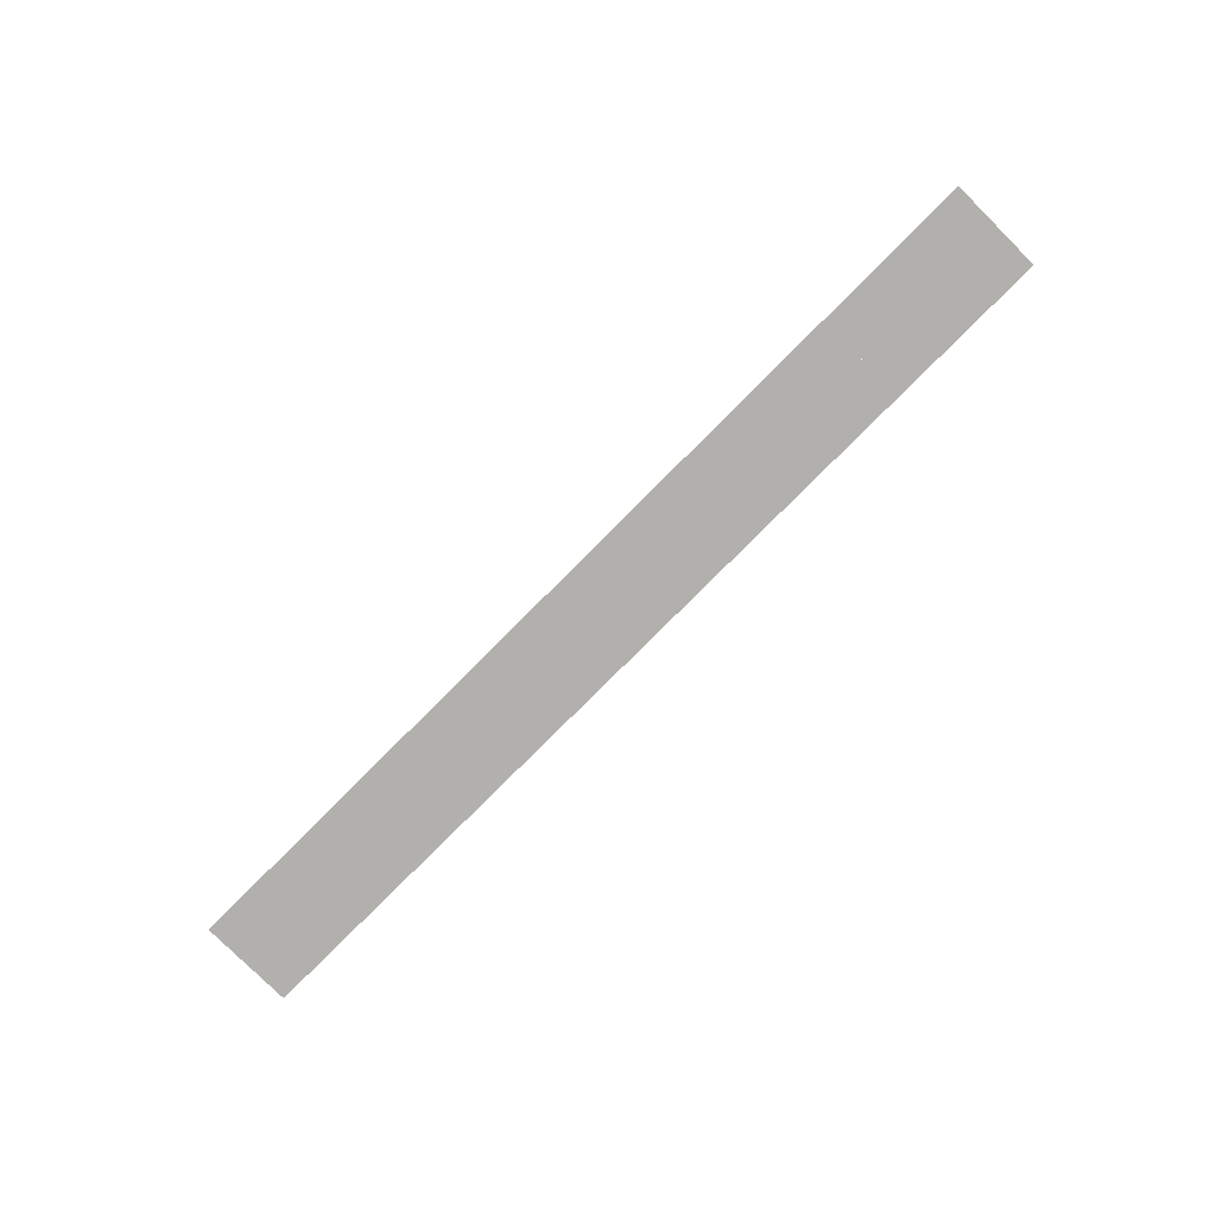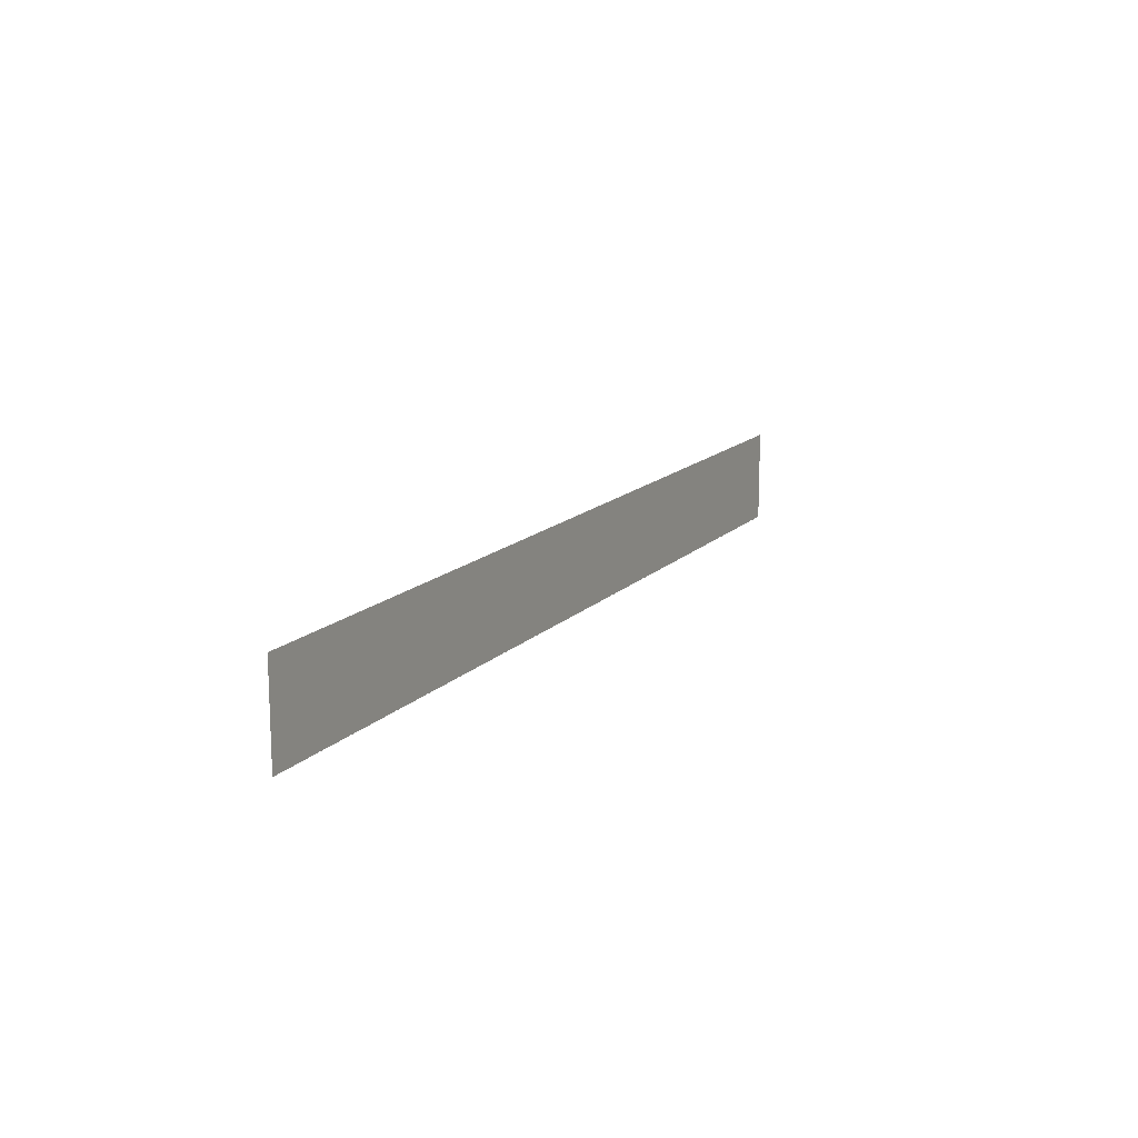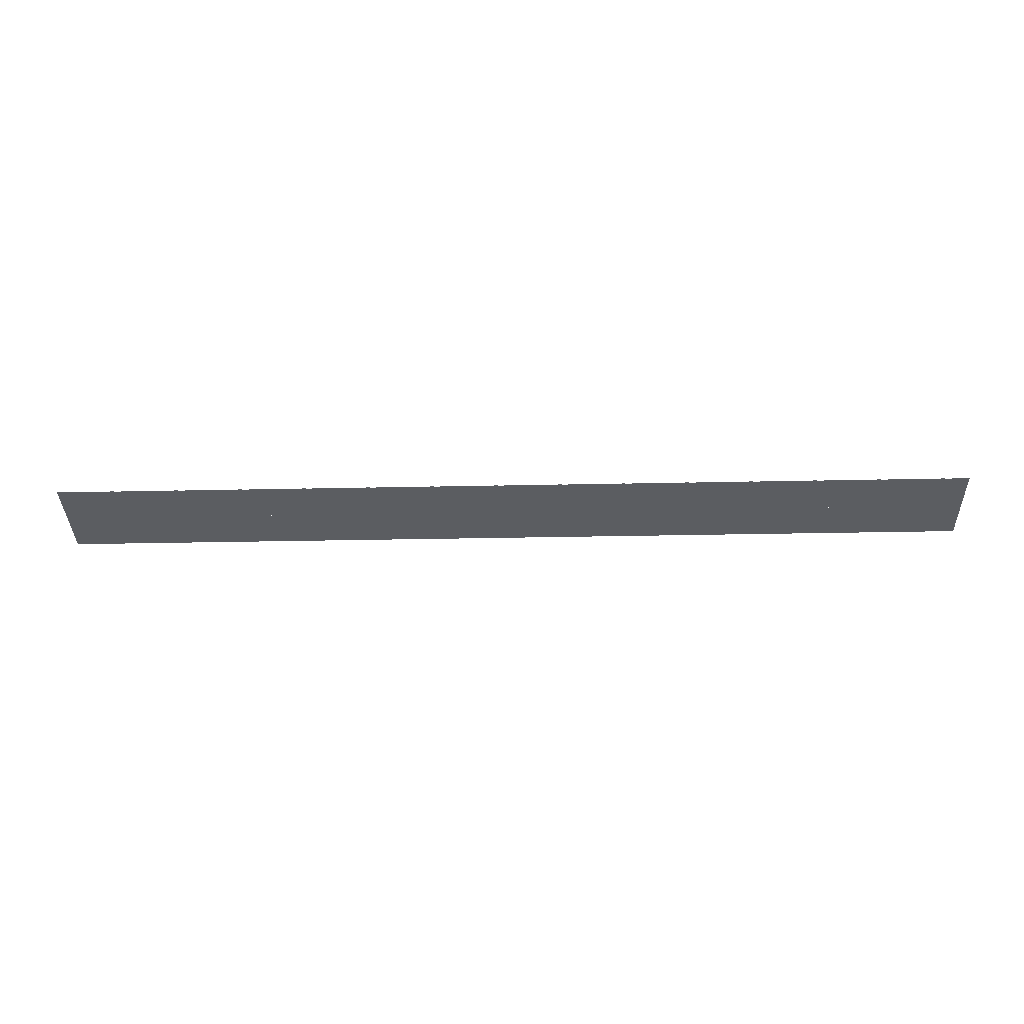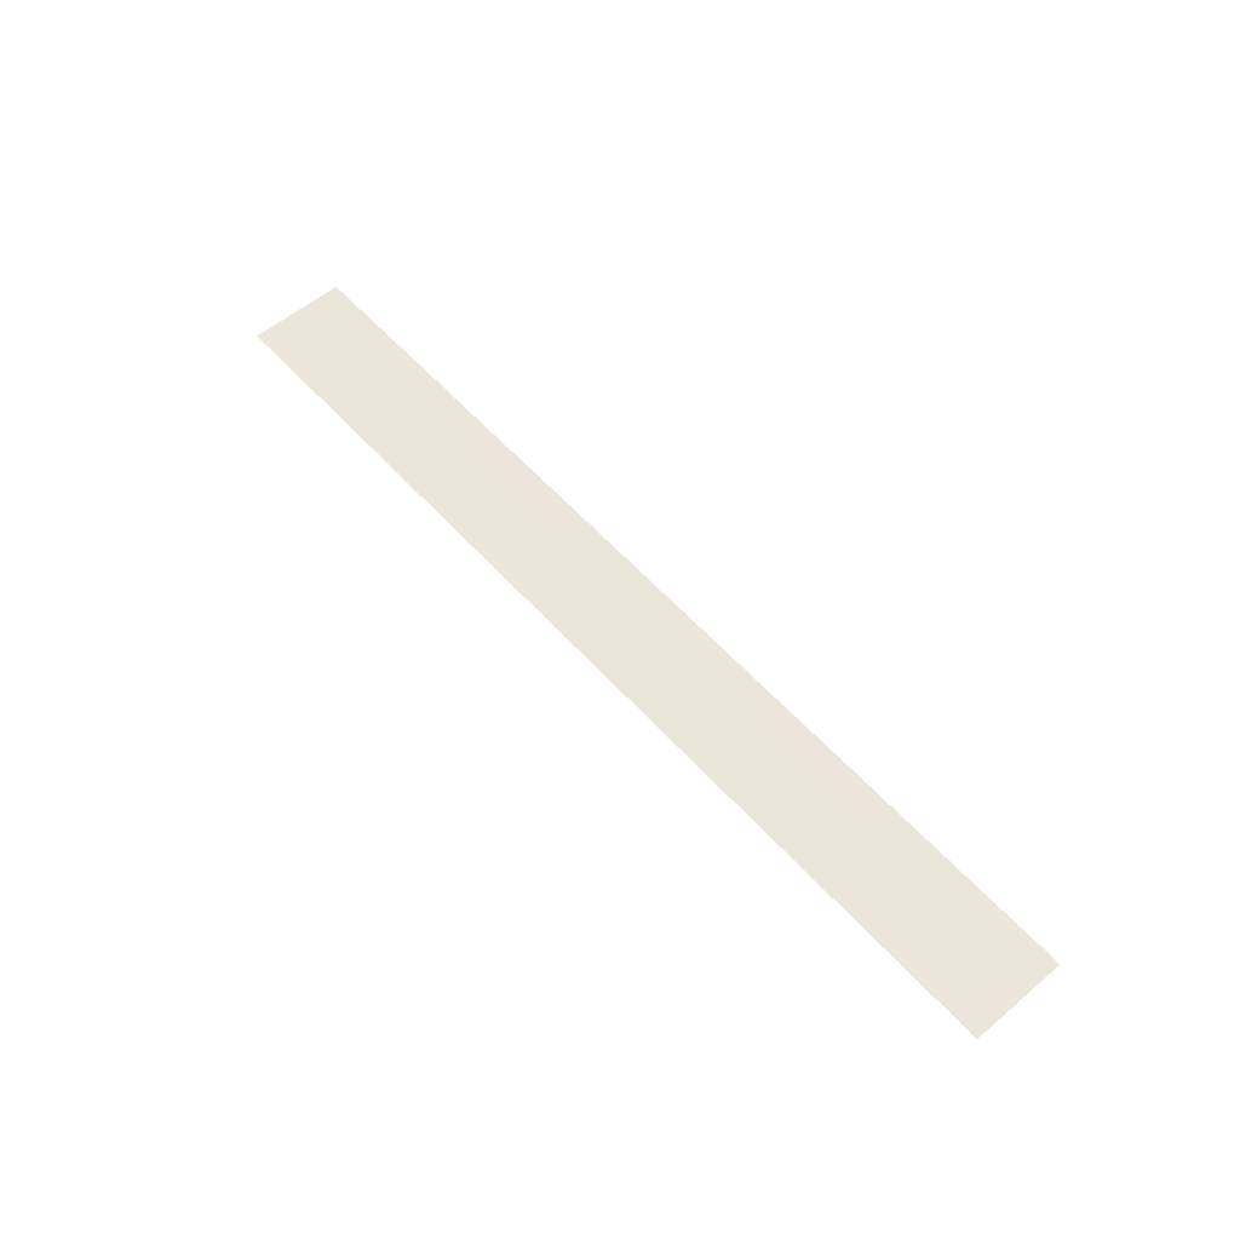
<metadata>
{"format":"obj","ext":"obj","renderer":"f3d","projection":"perspective","resolution":1024,"background":"white","views":[{"elev":-78.8,"azim":45.1,"up":"+Y"},{"elev":14.5,"azim":117.1,"up":"+Z"},{"elev":-35.8,"azim":1.5,"up":"+Y"},{"elev":57.1,"azim":-131.3,"up":"+Y"}]}
</metadata>
<code>
o rings2_Circle.004
v 16.5 0.01 -0.15
v 16.47 0.01 -0.1471
v 16.44 0.01 -0.1386
v 16.42 0.01 -0.1247
v 16.39 0.01 -0.1061
v 16.38 0.01 -0.08334
v 16.36 0.01 -0.0574
v 16.35 0.01 -0.02926
v 16.35 0.01 0
v 16.35 0.01 0.02926
v 16.36 0.01 0.0574
v 16.38 0.01 0.08334
v 16.39 0.01 0.1061
v 16.42 0.01 0.1247
v 16.44 0.01 0.1386
v 16.47 0.01 0.1471
v 16.5 0.01 0.15
v 16.53 0.01 0.1471
v 16.56 0.01 0.1386
v 16.58 0.01 0.1247
v 16.61 0.01 0.1061
v 16.62 0.01 0.08334
v 16.64 0.01 0.0574
v 16.65 0.01 0.02926
v 16.65 0.01 -0
v 16.65 0.01 -0.02926
v 16.64 0.01 -0.0574
v 16.62 0.01 -0.08334
v 16.61 0.01 -0.1061
v 16.58 0.01 -0.1247
v 16.56 0.01 -0.1386
v 16.53 0.01 -0.1471
v 16.5 0.01 -2
v 16.11 0.01 -1.962
v 15.73 0.01 -1.848
v 15.39 0.01 -1.663
v 15.09 0.01 -1.414
v 14.84 0.01 -1.111
v 14.65 0.01 -0.7654
v 14.54 0.01 -0.3902
v 14.5 0.01 0
v 14.54 0.01 0.3902
v 14.65 0.01 0.7654
v 14.84 0.01 1.111
v 15.09 0.01 1.414
v 15.39 0.01 1.663
v 15.73 0.01 1.848
v 16.11 0.01 1.962
v 16.5 0.01 2
v 16.89 0.01 1.962
v 17.27 0.01 1.848
v 17.61 0.01 1.663
v 17.91 0.01 1.414
v 18.16 0.01 1.111
v 18.35 0.01 0.7654
v 18.46 0.01 0.3902
v 18.5 0.01 -0
v 18.46 0.01 -0.3902
v 18.35 0.01 -0.7654
v 18.16 0.01 -1.111
v 17.91 0.01 -1.414
v 17.61 0.01 -1.663
v 17.27 0.01 -1.848
v 16.89 0.01 -1.962
v 16.5 0.01 -1.2
v 16.27 0.01 -1.177
v 16.04 0.01 -1.109
v 15.83 0.01 -0.9978
v 15.65 0.01 -0.8485
v 15.5 0.01 -0.6667
v 15.39 0.01 -0.4592
v 15.32 0.01 -0.2341
v 15.3 0.01 0
v 15.32 0.01 0.2341
v 15.39 0.01 0.4592
v 15.5 0.01 0.6667
v 15.65 0.01 0.8485
v 15.83 0.01 0.9978
v 16.04 0.01 1.109
v 16.27 0.01 1.177
v 16.5 0.01 1.2
v 16.73 0.01 1.177
v 16.96 0.01 1.109
v 17.17 0.01 0.9978
v 17.35 0.01 0.8485
v 17.5 0.01 0.6667
v 17.61 0.01 0.4592
v 17.68 0.01 0.2341
v 17.7 0.01 -0
v 17.68 0.01 -0.2341
v 17.61 0.01 -0.4592
v 17.5 0.01 -0.6667
v 17.35 0.01 -0.8485
v 17.17 0.01 -0.9978
v 16.96 0.01 -1.109
v 16.73 0.01 -1.177
v 16.5 0.01 -0.6
v 16.38 0.01 -0.5885
v 16.27 0.01 -0.5543
v 16.17 0.01 -0.4989
v 16.08 0.01 -0.4243
v 16 0.01 -0.3333
v 15.95 0.01 -0.2296
v 15.91 0.01 -0.1171
v 15.9 0.01 0
v 15.91 0.01 0.1171
v 15.95 0.01 0.2296
v 16 0.01 0.3333
v 16.08 0.01 0.4243
v 16.17 0.01 0.4989
v 16.27 0.01 0.5543
v 16.38 0.01 0.5885
v 16.5 0.01 0.6
v 16.62 0.01 0.5885
v 16.73 0.01 0.5543
v 16.83 0.01 0.4989
v 16.92 0.01 0.4243
v 17 0.01 0.3333
v 17.05 0.01 0.2296
v 17.09 0.01 0.1171
v 17.1 0.01 -0
v 17.09 0.01 -0.1171
v 17.05 0.01 -0.2296
v 17 0.01 -0.3333
v 16.92 0.01 -0.4243
v 16.83 0.01 -0.4989
v 16.73 0.01 -0.5543
v 16.62 0.01 -0.5885
f 87 56 55
f 86 55 54
f 53 86 54
f 52 85 53
f 83 52 51
f 82 51 50
f 49 82 50
f 80 49 48
f 79 48 47
f 78 47 46
f 77 46 45
f 76 45 44
f 75 44 43
f 74 43 42
f 41 74 42
f 72 41 40
f 39 72 40
f 70 39 38
f 69 38 37
f 68 37 36
f 67 36 35
f 34 67 35
f 65 34 33
f 96 33 64
f 95 64 63
f 94 63 62
f 93 62 61
f 60 93 61
f 91 60 59
f 90 59 58
f 89 58 57
f 88 57 56
f 87 88 56
f 86 87 55
f 53 85 86
f 52 84 85
f 83 84 52
f 82 83 51
f 49 81 82
f 80 81 49
f 79 80 48
f 78 79 47
f 77 78 46
f 76 77 45
f 75 76 44
f 74 75 43
f 41 73 74
f 72 73 41
f 39 71 72
f 70 71 39
f 69 70 38
f 68 69 37
f 67 68 36
f 34 66 67
f 65 66 34
f 96 65 33
f 95 96 64
f 94 95 63
f 93 94 62
f 60 92 93
f 91 92 60
f 90 91 59
f 89 90 58
f 88 89 57
f 3 27 19
f 3 2 1
f 1 32 31
f 31 30 29
f 29 28 27
f 27 26 25
f 25 24 27
f 24 23 27
f 23 22 21
f 21 20 19
f 19 18 17
f 17 16 15
f 15 14 13
f 13 12 11
f 11 10 7
f 10 9 7
f 9 8 7
f 7 6 5
f 5 4 7
f 4 3 7
f 3 1 31
f 31 29 3
f 29 27 3
f 23 21 27
f 21 19 27
f 19 17 15
f 15 13 11
f 19 15 11
f 11 7 19
f 7 3 19
f 11 106 10
f 11 108 107
f 13 108 12
f 14 109 13
f 15 110 14
f 16 111 15
f 16 113 112
f 18 113 17
f 19 114 18
f 20 115 19
f 21 116 20
f 22 117 21
f 23 118 22
f 23 120 119
f 24 121 120
f 26 121 25
f 27 122 26
f 28 123 27
f 28 125 124
f 30 125 29
f 31 126 30
f 32 127 31
f 1 128 32
f 1 98 97
f 3 98 2
f 4 99 3
f 5 100 4
f 6 101 5
f 6 103 102
f 8 103 7
f 9 104 8
f 10 105 9
f 11 107 106
f 11 12 108
f 13 109 108
f 14 110 109
f 15 111 110
f 16 112 111
f 16 17 113
f 18 114 113
f 19 115 114
f 20 116 115
f 21 117 116
f 22 118 117
f 23 119 118
f 23 24 120
f 24 25 121
f 26 122 121
f 27 123 122
f 28 124 123
f 28 29 125
f 30 126 125
f 31 127 126
f 32 128 127
f 1 97 128
f 1 2 98
f 3 99 98
f 4 100 99
f 5 101 100
f 6 102 101
f 6 7 103
f 8 104 103
f 9 105 104
f 10 106 105
o ice_Plane.008
v -16.51 0 2.251
v -16.49 0 2.25
v -16.51 0 -2.249
v -16.49 0 -2.25
v -22.5 0 2.25
v 22.5 0 2.25
v -22.5 0 -2.25
v 22.5 0 -2.25
v -22.5 0 0.02316
v 22.5 0 0.02239
v -22.5 0 -0.02261
v 22.5 0 -0.02261
v -10.55 0 2.25
v -10.45 0 2.25
v -10.55 0 -2.25
v -10.45 0 -2.25
v 10.45 0 2.25
v 10.55 0 2.25
v 10.45 0 -2.25
v 10.55 0 -2.25
v -10.55 0 0.02316
v 10.45 0 0.02239
v 10.55 0 0.02239
v -10.45 0 0.02239
v -10.45 0 -0.02261
v 10.45 0 -0.02261
v 10.55 0 -0.02261
v -10.55 0 -0.02261
v -18.5 0 2.25
v -18.49 0 2.25
v -18.5 0 -2.25
v -18.49 0 -2.25
v 18.5 0 2.25
v 18.51 0 2.25
v 18.5 0 -2.25
v 18.51 0 -2.25
v 16.5 0 2.25
v 16.51 0 2.25
v 16.5 0 -2.25
v 16.51 0 -2.25
v 18.5 0 -0.02261
v 16.51 0 -0.02261
v 16.5 0 -0.02261
v 18.51 0 0.02239
v 18.51 0 -0.02261
v 18.5 0 0.02239
v 16.51 0 0.02239
v 16.5 0 0.02239
v -16.51 0 -0.02261
v -18.5 0 0.02316
v -18.49 0 0.02316
v -16.51 0 0.02316
v -16.49 0 0.02316
v -18.5 0 -0.02261
v -18.49 0 -0.02261
v -16.49 0 -0.02261
f 149 130 141
f 154 144 153
f 183 131 177
f 163 170 169
f 142 150 152
f 156 132 184
f 176 146 165
f 171 148 155
f 174 166 161
f 138 162 134
f 164 140 136
f 158 180 179
f 182 135 139
f 133 178 137
f 149 181 130
f 154 147 144
f 183 160 131
f 163 168 170
f 142 145 150
f 156 143 132
f 176 151 146
f 171 167 148
f 174 175 166
f 138 172 162
f 164 173 140
f 158 129 180
f 182 159 135
f 133 157 178
f 139 138 140
f 139 137 138
f 151 145 146
f 142 149 141
f 155 147 154
f 144 156 153
f 151 150 145
f 142 152 149
f 155 148 147
f 144 143 156
f 171 168 167
f 166 176 165
f 164 169 173
f 161 172 174
f 182 160 183
f 131 184 132
f 130 180 129
f 179 157 158
f 171 170 168
f 166 175 176
f 164 163 169
f 161 162 172
f 182 159 160
f 131 177 184
f 130 181 180
f 179 178 157
l 130 142
l 161 146
l 142 161
l 164 148
l 131 135
l 133 129
l 143 131
o rings1_Circle.005
v -16.5 0.01 -0.15
v -16.53 0.01 -0.1471
v -16.56 0.01 -0.1386
v -16.58 0.01 -0.1247
v -16.61 0.01 -0.1061
v -16.62 0.01 -0.08334
v -16.64 0.01 -0.0574
v -16.65 0.01 -0.02926
v -16.65 0.01 0
v -16.65 0.01 0.02926
v -16.64 0.01 0.0574
v -16.62 0.01 0.08334
v -16.61 0.01 0.1061
v -16.58 0.01 0.1247
v -16.56 0.01 0.1386
v -16.53 0.01 0.1471
v -16.5 0.01 0.15
v -16.47 0.01 0.1471
v -16.44 0.01 0.1386
v -16.42 0.01 0.1247
v -16.39 0.01 0.1061
v -16.38 0.01 0.08334
v -16.36 0.01 0.0574
v -16.35 0.01 0.02926
v -16.35 0.01 -0
v -16.35 0.01 -0.02926
v -16.36 0.01 -0.0574
v -16.38 0.01 -0.08334
v -16.39 0.01 -0.1061
v -16.42 0.01 -0.1247
v -16.44 0.01 -0.1386
v -16.47 0.01 -0.1471
v -16.5 0.01 -2
v -16.89 0.01 -1.962
v -17.27 0.01 -1.848
v -17.61 0.01 -1.663
v -17.91 0.01 -1.414
v -18.16 0.01 -1.111
v -18.35 0.01 -0.7654
v -18.46 0.01 -0.3902
v -18.5 0.01 0
v -18.46 0.01 0.3902
v -18.35 0.01 0.7654
v -18.16 0.01 1.111
v -17.91 0.01 1.414
v -17.61 0.01 1.663
v -17.27 0.01 1.848
v -16.89 0.01 1.962
v -16.5 0.01 2
v -16.11 0.01 1.962
v -15.73 0.01 1.848
v -15.39 0.01 1.663
v -15.09 0.01 1.414
v -14.84 0.01 1.111
v -14.65 0.01 0.7654
v -14.54 0.01 0.3902
v -14.5 0.01 -0
v -14.54 0.01 -0.3902
v -14.65 0.01 -0.7654
v -14.84 0.01 -1.111
v -15.09 0.01 -1.414
v -15.39 0.01 -1.663
v -15.73 0.01 -1.848
v -16.11 0.01 -1.962
v -16.5 0.01 -1.2
v -16.73 0.01 -1.177
v -16.96 0.01 -1.109
v -17.17 0.01 -0.9978
v -17.35 0.01 -0.8485
v -17.5 0.01 -0.6667
v -17.61 0.01 -0.4592
v -17.68 0.01 -0.2341
v -17.7 0.01 0
v -17.68 0.01 0.2341
v -17.61 0.01 0.4592
v -17.5 0.01 0.6667
v -17.35 0.01 0.8485
v -17.17 0.01 0.9978
v -16.96 0.01 1.109
v -16.73 0.01 1.177
v -16.5 0.01 1.2
v -16.27 0.01 1.177
v -16.04 0.01 1.109
v -15.83 0.01 0.9978
v -15.65 0.01 0.8485
v -15.5 0.01 0.6667
v -15.39 0.01 0.4592
v -15.32 0.01 0.2341
v -15.3 0.01 -0
v -15.32 0.01 -0.2341
v -15.39 0.01 -0.4592
v -15.5 0.01 -0.6667
v -15.65 0.01 -0.8485
v -15.83 0.01 -0.9978
v -16.04 0.01 -1.109
v -16.27 0.01 -1.177
v -16.5 0.01 -0.6
v -16.62 0.01 -0.5885
v -16.73 0.01 -0.5543
v -16.83 0.01 -0.4989
v -16.92 0.01 -0.4243
v -17 0.01 -0.3333
v -17.05 0.01 -0.2296
v -17.09 0.01 -0.1171
v -17.1 0.01 0
v -17.09 0.01 0.1171
v -17.05 0.01 0.2296
v -17 0.01 0.3333
v -16.92 0.01 0.4243
v -16.83 0.01 0.4989
v -16.73 0.01 0.5543
v -16.62 0.01 0.5885
v -16.5 0.01 0.6
v -16.38 0.01 0.5885
v -16.27 0.01 0.5543
v -16.17 0.01 0.4989
v -16.08 0.01 0.4243
v -16 0.01 0.3333
v -15.95 0.01 0.2296
v -15.91 0.01 0.1171
v -15.9 0.01 -0
v -15.91 0.01 -0.1171
v -15.95 0.01 -0.2296
v -16 0.01 -0.3333
v -16.08 0.01 -0.4243
v -16.17 0.01 -0.4989
v -16.27 0.01 -0.5543
v -16.38 0.01 -0.5885
f 271 240 239
f 270 239 238
f 237 270 238
f 236 269 237
f 267 236 235
f 266 235 234
f 233 266 234
f 264 233 232
f 263 232 231
f 262 231 230
f 261 230 229
f 260 229 228
f 259 228 227
f 258 227 226
f 225 258 226
f 256 225 224
f 223 256 224
f 254 223 222
f 253 222 221
f 252 221 220
f 251 220 219
f 218 251 219
f 249 218 217
f 280 217 248
f 279 248 247
f 278 247 246
f 277 246 245
f 244 277 245
f 275 244 243
f 274 243 242
f 273 242 241
f 272 241 240
f 271 272 240
f 270 271 239
f 237 269 270
f 236 268 269
f 267 268 236
f 266 267 235
f 233 265 266
f 264 265 233
f 263 264 232
f 262 263 231
f 261 262 230
f 260 261 229
f 259 260 228
f 258 259 227
f 225 257 258
f 256 257 225
f 223 255 256
f 254 255 223
f 253 254 222
f 252 253 221
f 251 252 220
f 218 250 251
f 249 250 218
f 280 249 217
f 279 280 248
f 278 279 247
f 277 278 246
f 244 276 277
f 275 276 244
f 274 275 243
f 273 274 242
f 272 273 241
f 187 211 203
f 187 186 185
f 185 216 215
f 215 214 213
f 213 212 211
f 211 210 209
f 209 208 211
f 208 207 211
f 207 206 205
f 205 204 203
f 203 202 201
f 201 200 199
f 199 198 197
f 197 196 195
f 195 194 191
f 194 193 191
f 193 192 191
f 191 190 189
f 189 188 191
f 188 187 191
f 187 185 215
f 215 213 187
f 213 211 187
f 207 205 211
f 205 203 211
f 203 201 199
f 199 197 195
f 203 199 195
f 195 191 203
f 191 187 203
f 195 290 194
f 195 292 291
f 197 292 196
f 198 293 197
f 199 294 198
f 200 295 199
f 200 297 296
f 202 297 201
f 203 298 202
f 204 299 203
f 205 300 204
f 206 301 205
f 207 302 206
f 207 304 303
f 208 305 304
f 210 305 209
f 211 306 210
f 212 307 211
f 212 309 308
f 214 309 213
f 215 310 214
f 216 311 215
f 185 312 216
f 185 282 281
f 187 282 186
f 188 283 187
f 189 284 188
f 190 285 189
f 190 287 286
f 192 287 191
f 193 288 192
f 194 289 193
f 195 291 290
f 195 196 292
f 197 293 292
f 198 294 293
f 199 295 294
f 200 296 295
f 200 201 297
f 202 298 297
f 203 299 298
f 204 300 299
f 205 301 300
f 206 302 301
f 207 303 302
f 207 208 304
f 208 209 305
f 210 306 305
f 211 307 306
f 212 308 307
f 212 213 309
f 214 310 309
f 215 311 310
f 216 312 311
f 185 281 312
f 185 186 282
f 187 283 282
f 188 284 283
f 189 285 284
f 190 286 285
f 190 191 287
f 192 288 287
f 193 289 288
f 194 290 289
o sidelines_Plane.001
v -22.5 0.01 -2.245
v 22.5 0.01 -2.245
v -22.5 0.01 -2.25
v 22.5 0.01 -2.25
v -22.5 0.01 2.25
v 22.5 0.01 2.25
v -22.5 0.01 2.245
v 22.5 0.01 2.245
f 314 315 313
f 318 319 317
f 314 316 315
f 318 320 319

</code>
